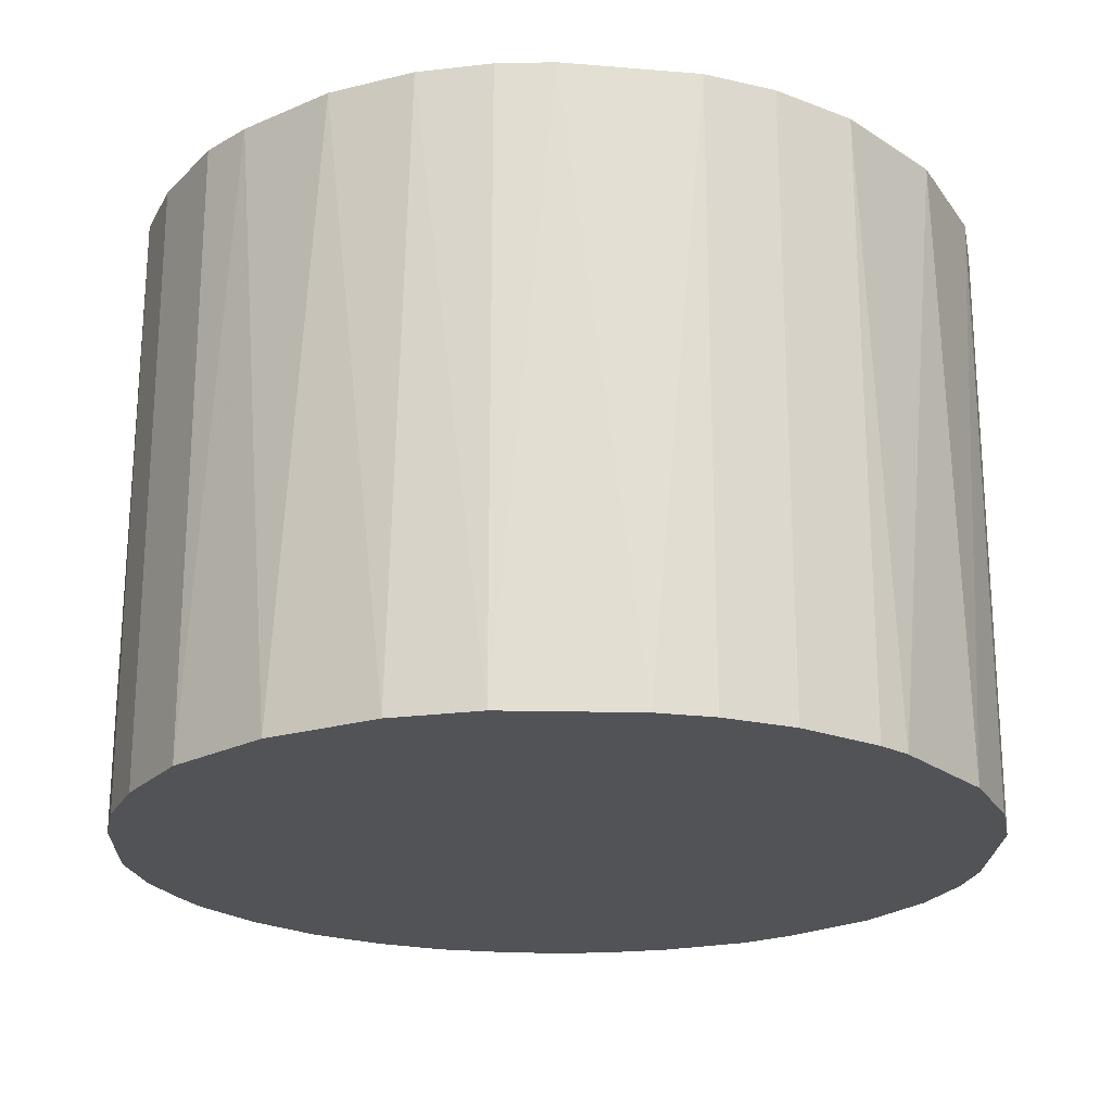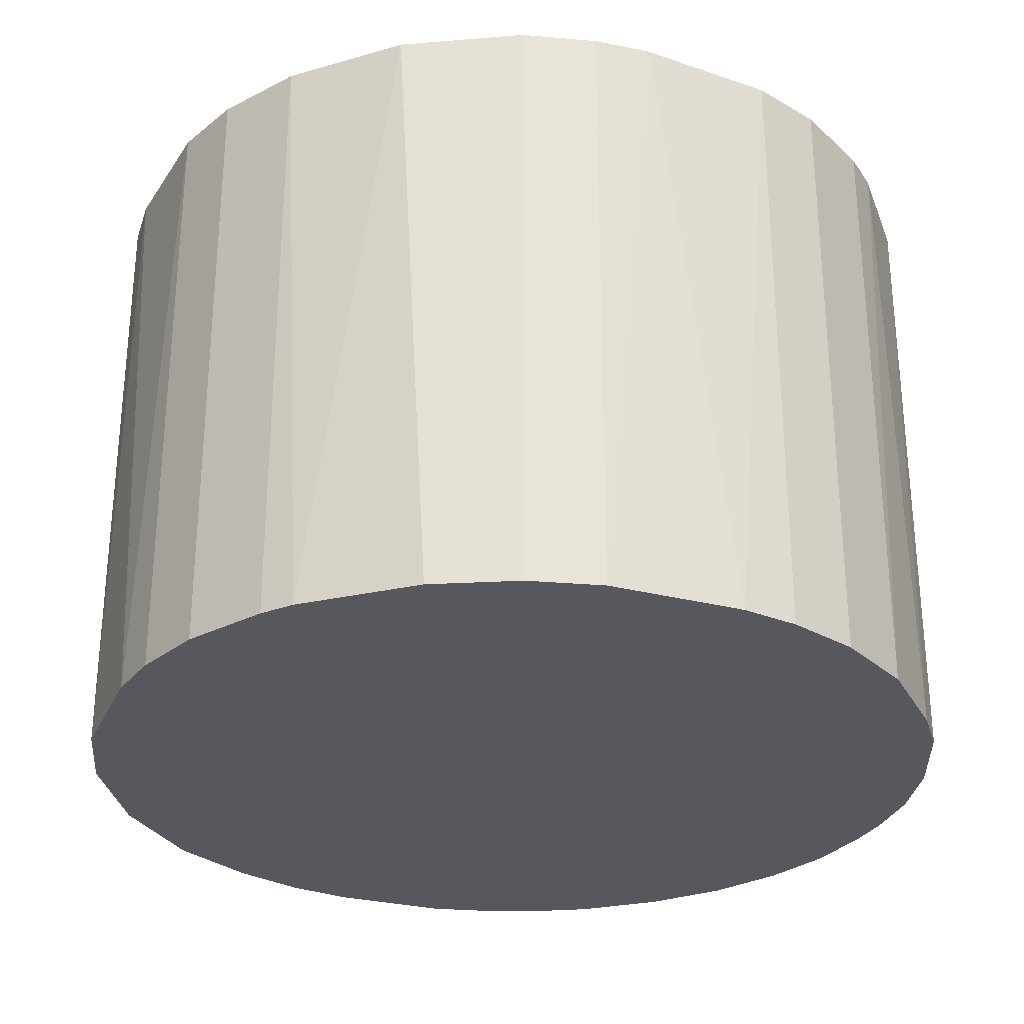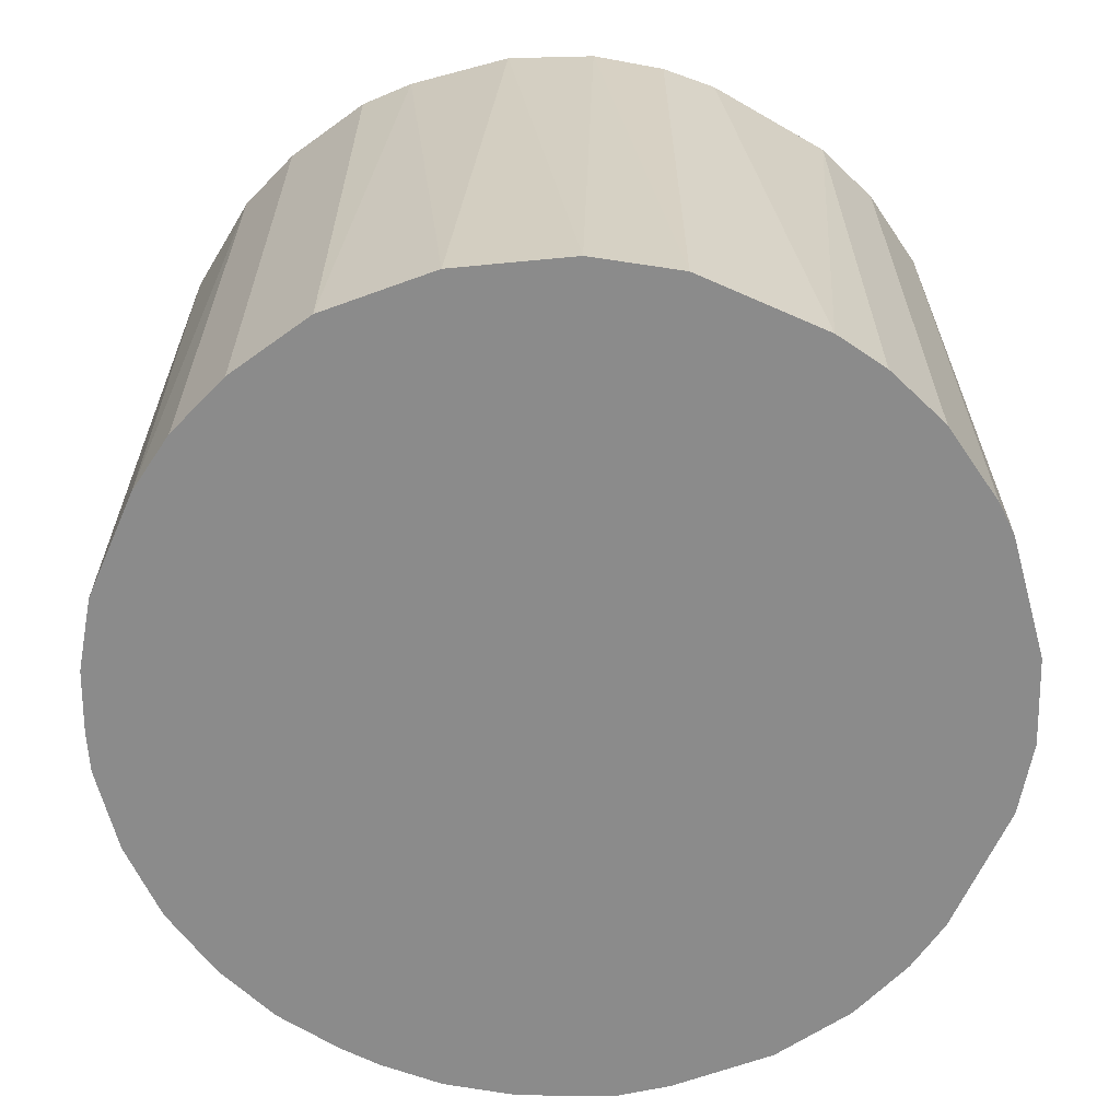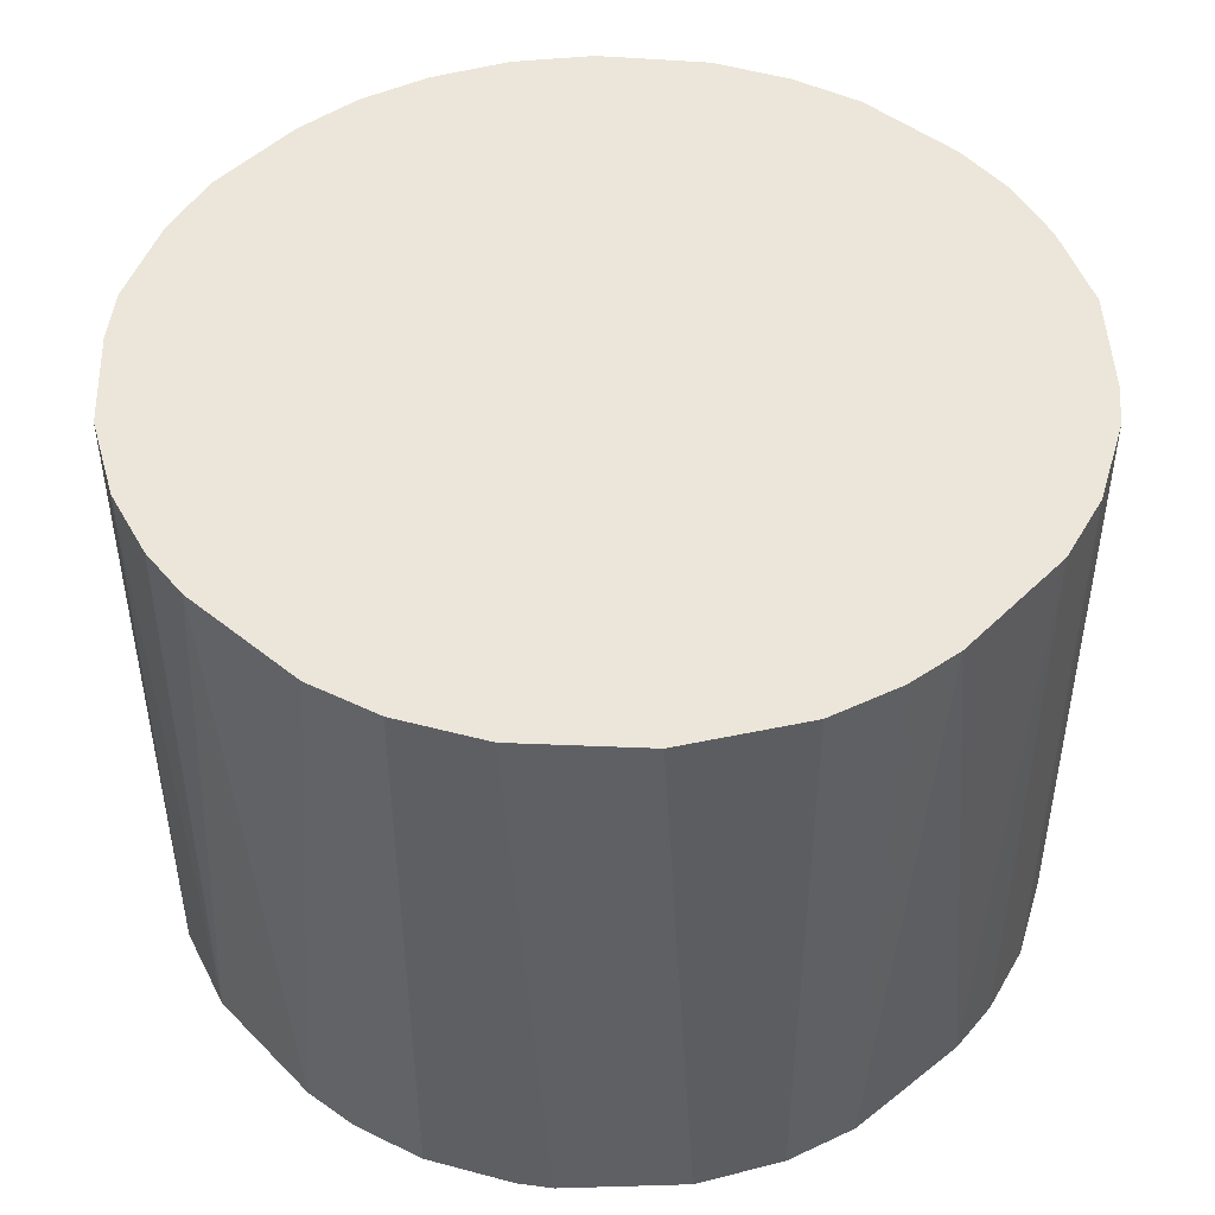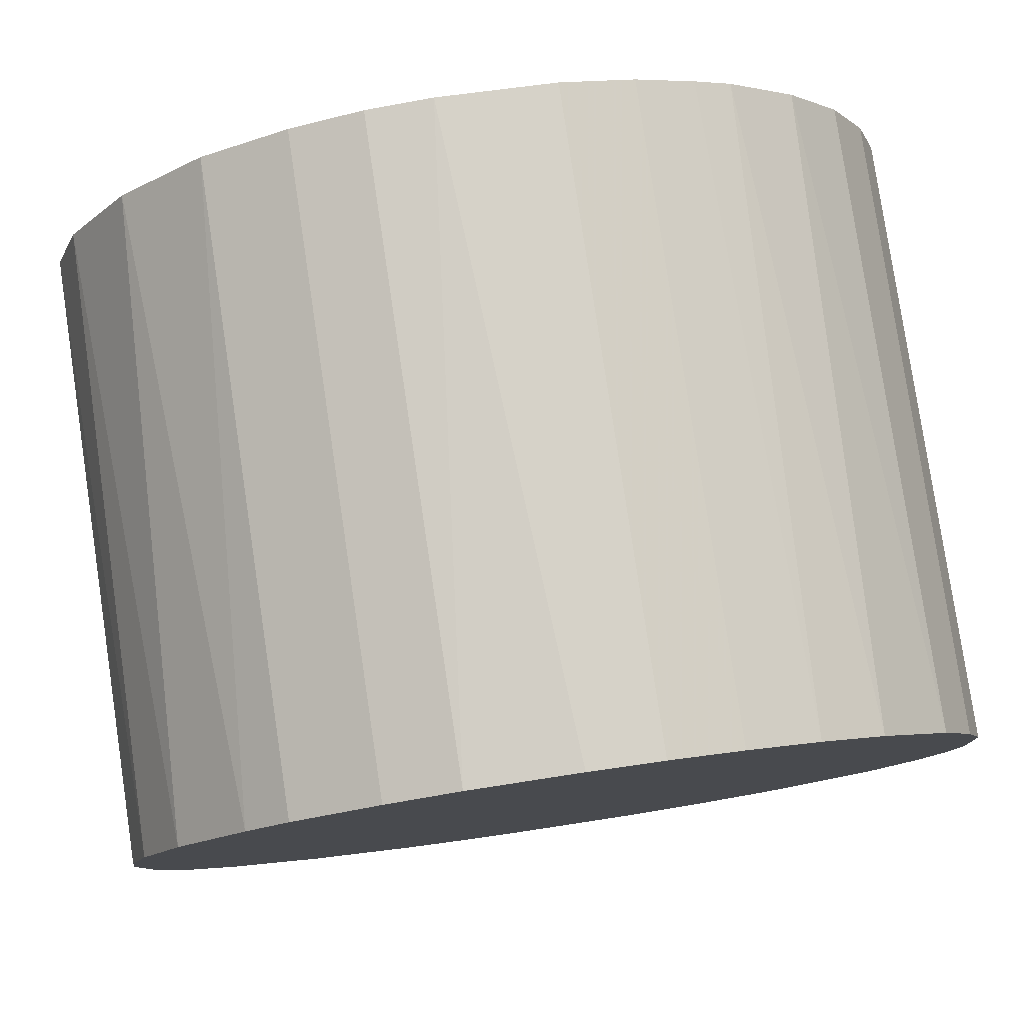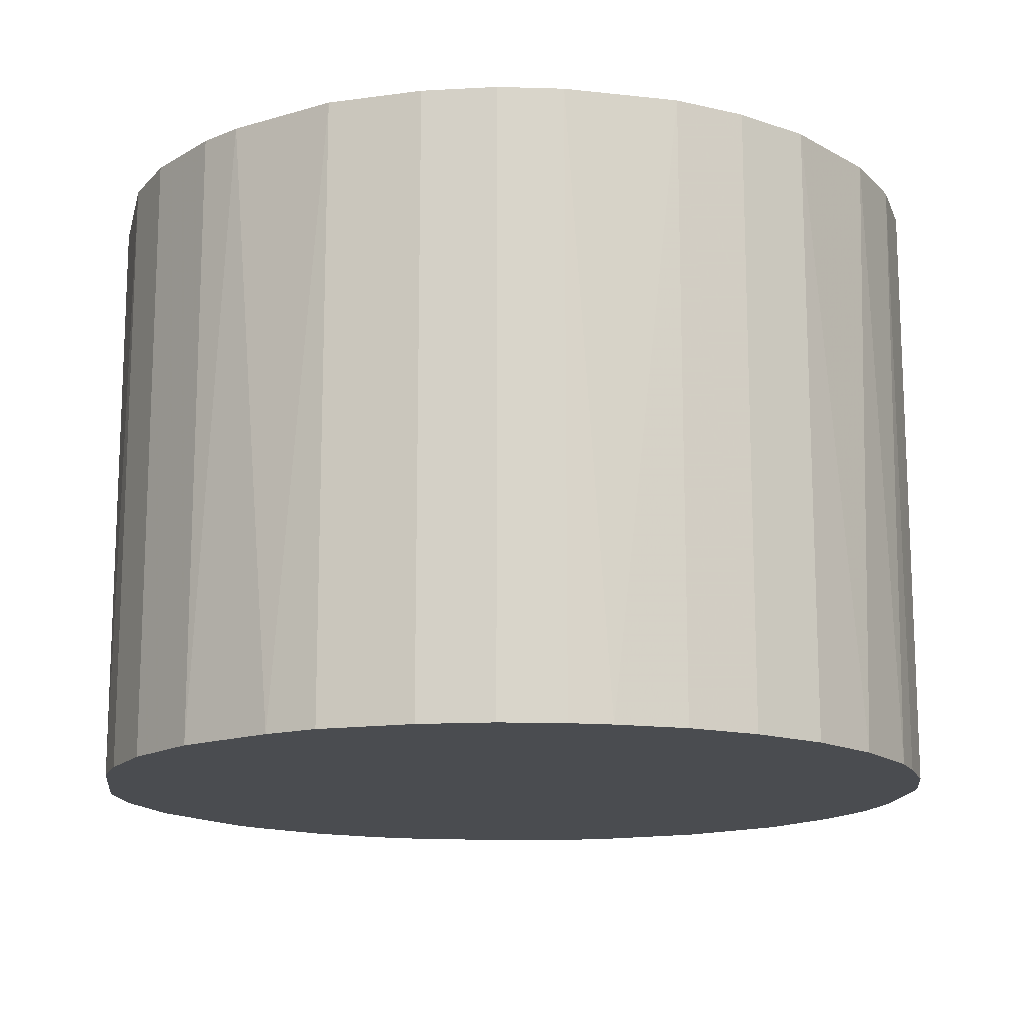
<metadata>
{"format":"obj","ext":"obj","renderer":"f3d","projection":"perspective","resolution":1024,"background":"white","views":[{"elev":-21.9,"azim":-95.3,"up":"+Z"},{"elev":-28.9,"azim":-24.0,"up":"+Z"},{"elev":-63.8,"azim":-117.2,"up":"+Z"},{"elev":47.0,"azim":-44.6,"up":"+Z"},{"elev":79.9,"azim":-8.5,"up":"+Y"},{"elev":-14.8,"azim":80.0,"up":"+Z"}]}
</metadata>
<code>
o convex_0
v -0.005059 -0.02247 -0.01646
v 0.000993 0.02294 0.01646
v 0.004776 0.02256 0.01646
v -0.002033 -0.02285 0.01646
v 0.02294 -0.001275 -0.01646
v -0.02095 0.009693 -0.01646
v -0.02247 -0.005059 0.01646
v 0.01915 -0.01301 0.01646
v 0.004776 0.02256 -0.01646
v 0.01954 0.01234 0.01646
v 0.0131 -0.01906 -0.01646
v -0.01301 0.01915 0.01646
v -0.01906 -0.01301 -0.01646
v 0.01689 0.01575 -0.01646
v -0.008465 0.02143 -0.01646
v -0.01452 -0.01792 0.01646
v -0.02133 0.008935 0.01646
v 0.02294 -0.001275 0.01646
v 0.00894 -0.02133 0.01646
v -0.02285 -0.002033 -0.01646
v 0.02143 -0.008465 -0.01646
v 0.005152 -0.02247 -0.01646
v 0.01234 0.01953 0.01646
v 0.02143 0.008559 -0.01646
v -0.01755 0.01499 -0.01646
v -0.01301 -0.01906 -0.01646
v -0.008846 -0.02133 0.01646
v 0.02256 0.004776 0.01646
v -0.01906 -0.01301 0.01646
v -0.02285 0.002127 0.01646
v -0.004682 0.02256 0.01646
v -0.001275 0.02294 -0.01646
v 0.01159 0.01991 -0.01646
v 0.01915 -0.01301 -0.01646
v 0.015 -0.01755 0.01646
v -0.01906 0.0131 0.01646
v -0.02133 -0.008842 -0.01646
v -0.02247 0.005152 -0.01646
v 0.02256 -0.004682 0.01646
v -0.01301 0.01915 -0.01646
v 0.005152 -0.02247 0.01646
v 0.01575 0.01688 0.01646
v 0.002127 -0.02285 -0.01646
v 0.02256 0.004776 -0.01646
v 0.008559 0.02143 0.01646
v 0.00894 -0.02133 -0.01646
v -0.008846 -0.02133 -0.01646
v -0.02133 -0.008842 0.01646
v -0.01793 -0.01452 -0.01646
v 0.01954 0.01234 -0.01646
v 0.02143 -0.008465 0.01646
v -0.008465 0.02143 0.01646
v -0.01528 0.01726 0.01646
v 0.01726 -0.01527 -0.01646
v 0.01348 0.01878 -0.01646
v 0.02143 0.008559 0.01646
v 0.02256 -0.004682 -0.01646
v -0.004682 0.02256 -0.01646
v 0.008559 0.02143 -0.01646
v 0.0131 -0.01906 0.01646
v -0.02247 -0.005059 -0.01646
v -0.02247 0.005152 0.01646
v -0.005059 -0.02247 0.01646
v 0.02294 0.000988 -0.01646
f 44 28 64
f 3 2 4
f 5 1 6
f 4 2 7
f 3 4 8
f 2 3 9
f 5 6 9
f 3 8 10
f 1 5 11
f 7 2 12
f 6 1 13
f 5 9 14
f 9 6 15
f 4 7 16
f 7 12 17
f 10 8 18
f 8 4 19
f 6 13 20
f 11 5 21
f 1 11 22
f 3 10 23
f 5 14 24
f 15 6 25
f 13 1 26
f 16 26 27
f 4 16 27
f 10 18 28
f 16 7 29
f 7 17 30
f 20 7 30
f 12 2 31
f 2 9 32
f 9 15 32
f 31 2 32
f 14 9 33
f 11 21 34
f 21 8 34
f 8 19 35
f 6 17 36
f 17 12 36
f 25 6 36
f 20 13 37
f 13 29 37
f 17 6 38
f 6 20 38
f 20 30 38
f 5 18 39
f 18 8 39
f 12 15 40
f 15 25 40
f 19 4 41
f 22 19 41
f 10 14 42
f 23 10 42
f 4 1 43
f 1 22 43
f 41 4 43
f 22 41 43
f 5 24 44
f 24 28 44
f 9 3 45
f 3 23 45
f 23 33 45
f 11 19 46
f 22 11 46
f 19 22 46
f 26 1 47
f 27 26 47
f 1 27 47
f 29 7 48
f 7 37 48
f 37 29 48
f 13 26 49
f 26 16 49
f 29 13 49
f 16 29 49
f 14 10 50
f 24 14 50
f 10 24 50
f 8 21 51
f 39 8 51
f 21 39 51
f 15 12 52
f 12 31 52
f 31 15 52
f 36 12 53
f 25 36 53
f 12 40 53
f 40 25 53
f 34 8 54
f 11 34 54
f 8 35 54
f 35 11 54
f 14 33 55
f 33 23 55
f 42 14 55
f 23 42 55
f 24 10 56
f 10 28 56
f 28 24 56
f 21 5 57
f 5 39 57
f 39 21 57
f 15 31 58
f 32 15 58
f 31 32 58
f 33 9 59
f 9 45 59
f 45 33 59
f 19 11 60
f 35 19 60
f 11 35 60
f 7 20 61
f 20 37 61
f 37 7 61
f 30 17 62
f 17 38 62
f 38 30 62
f 1 4 63
f 27 1 63
f 4 27 63
f 18 5 64
f 28 18 64
f 5 44 64

</code>
